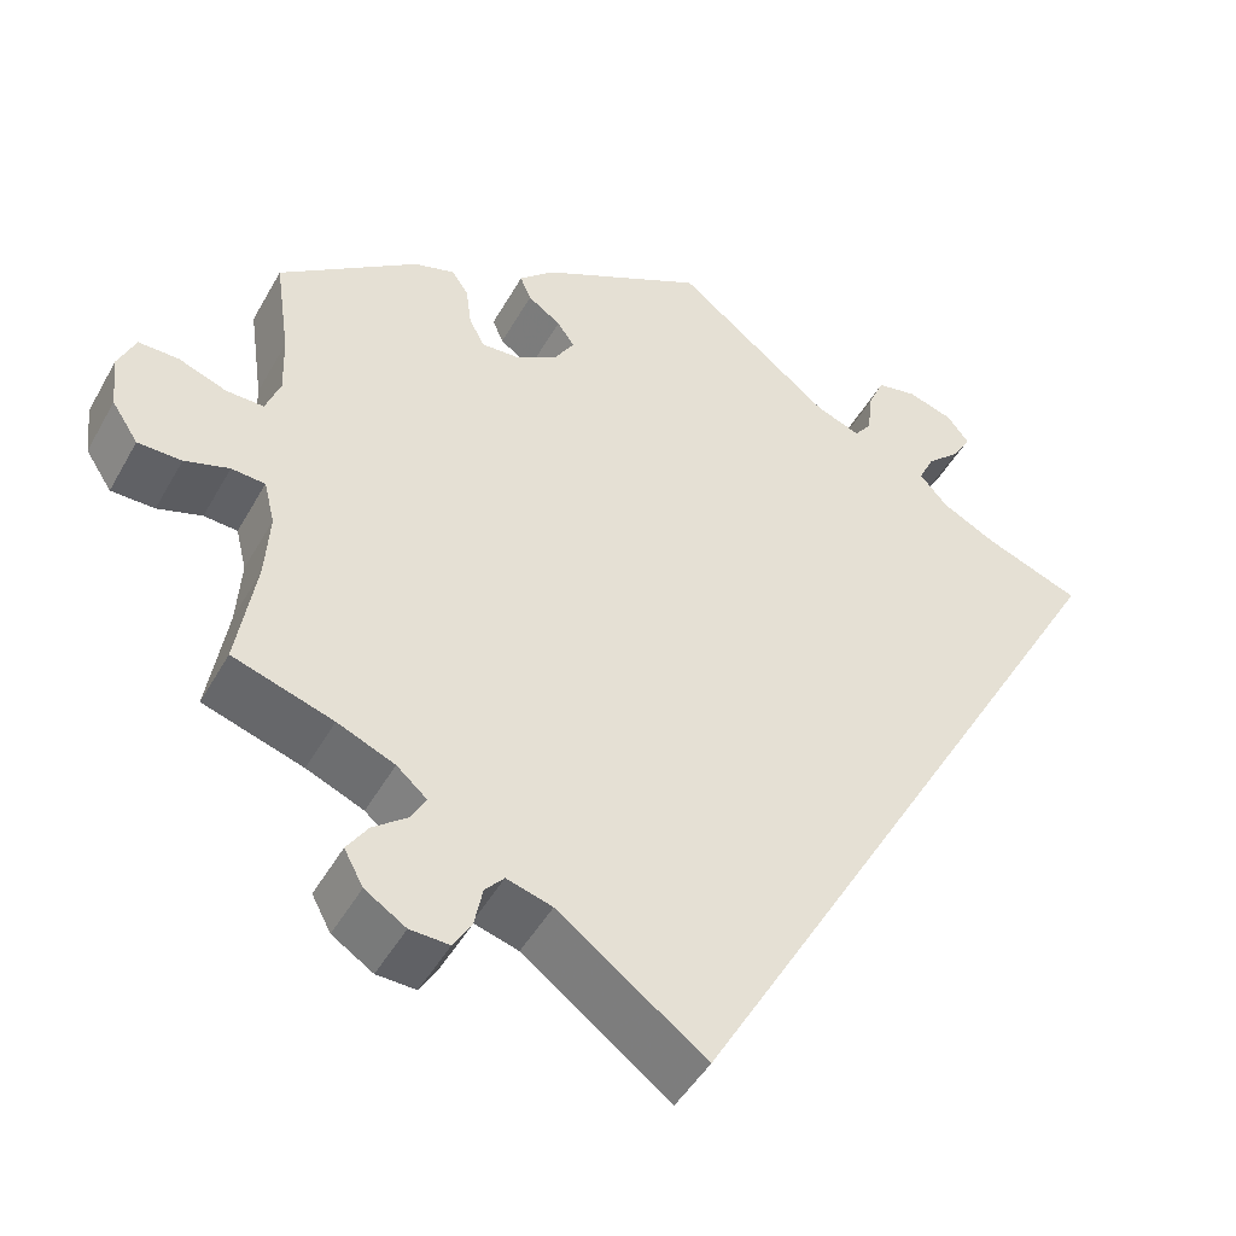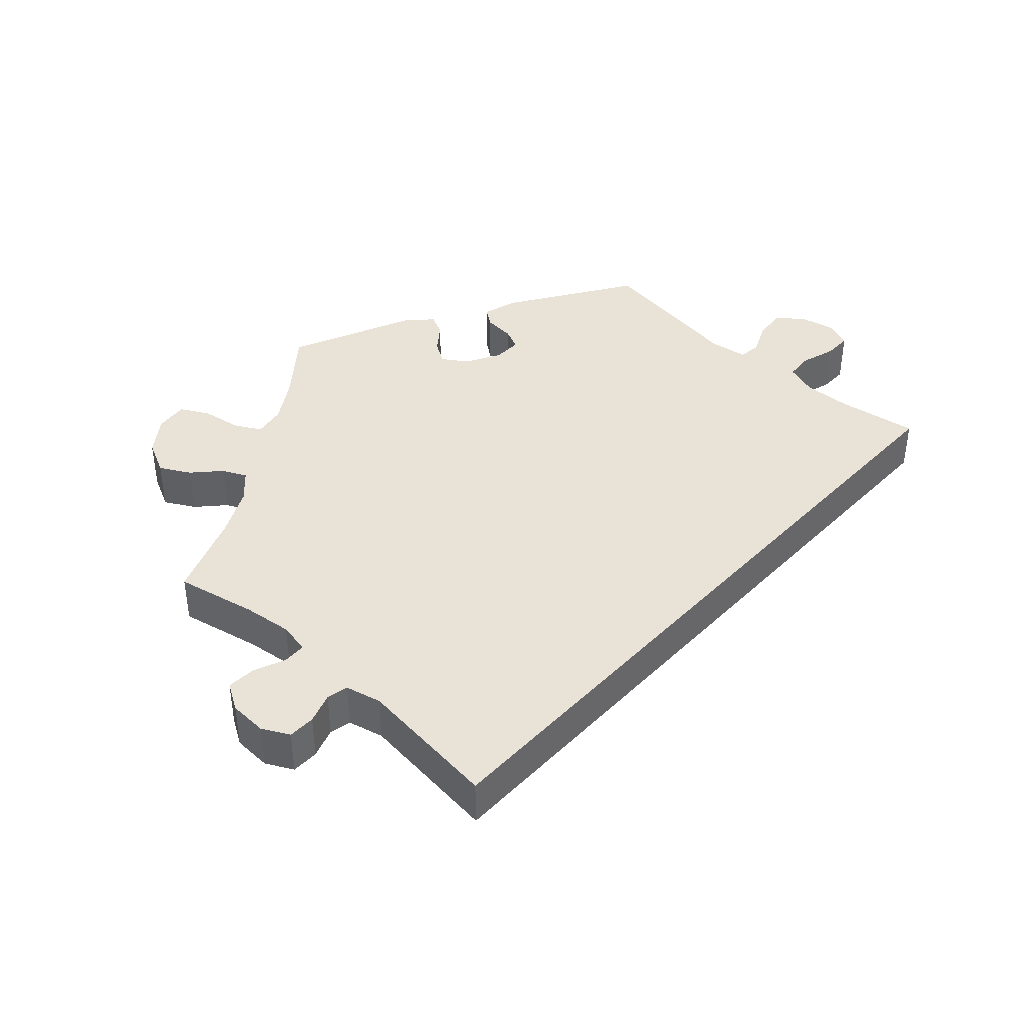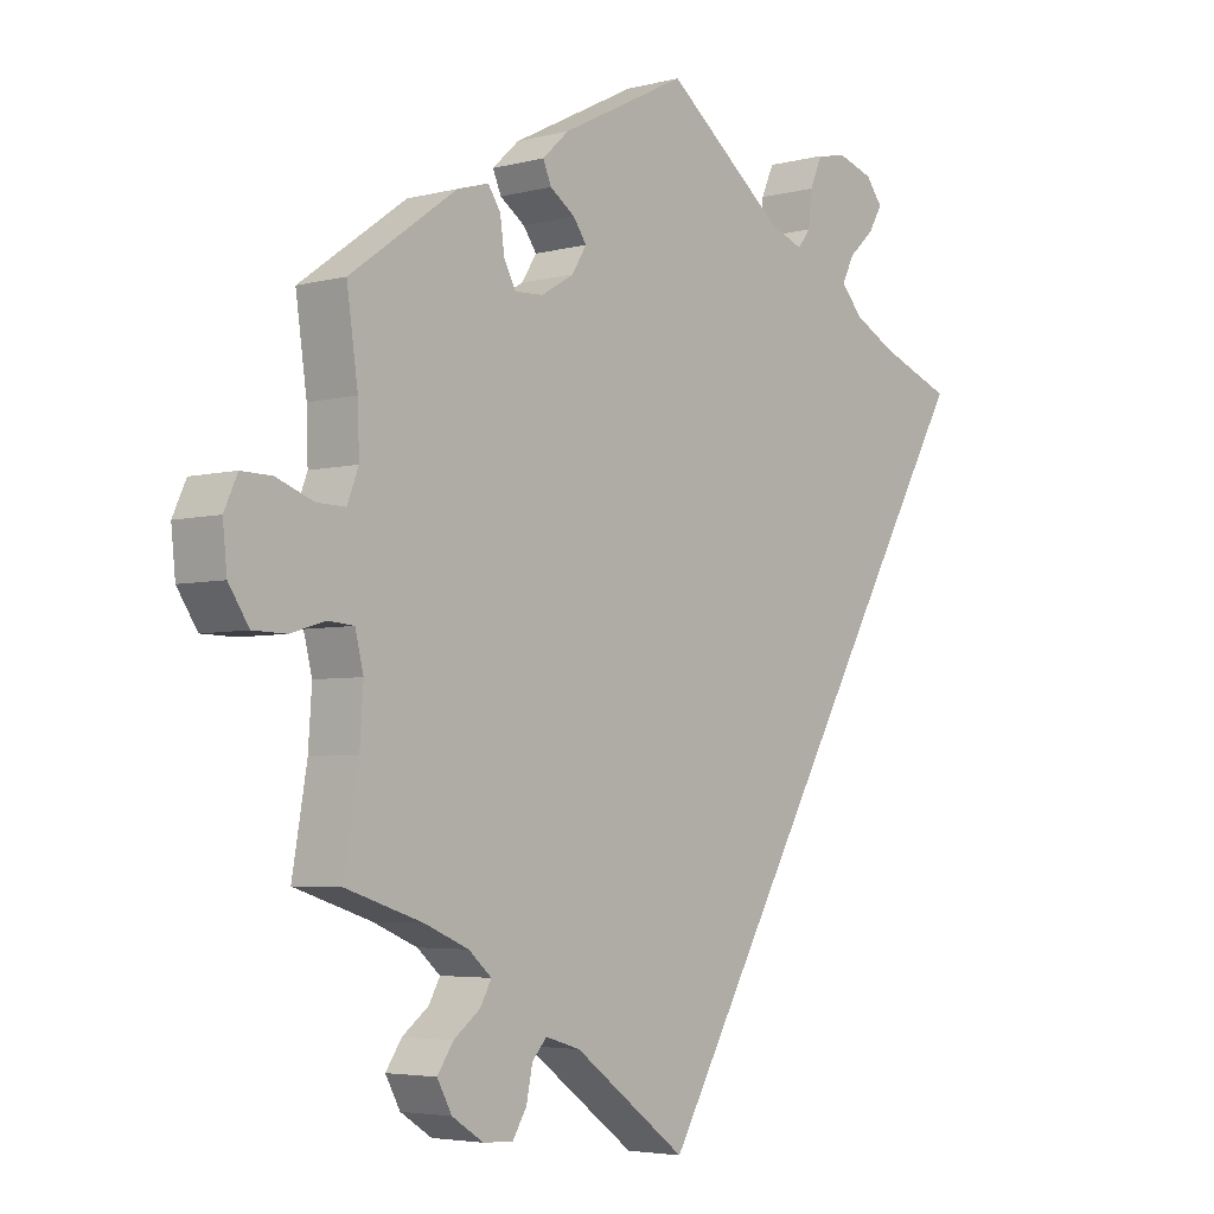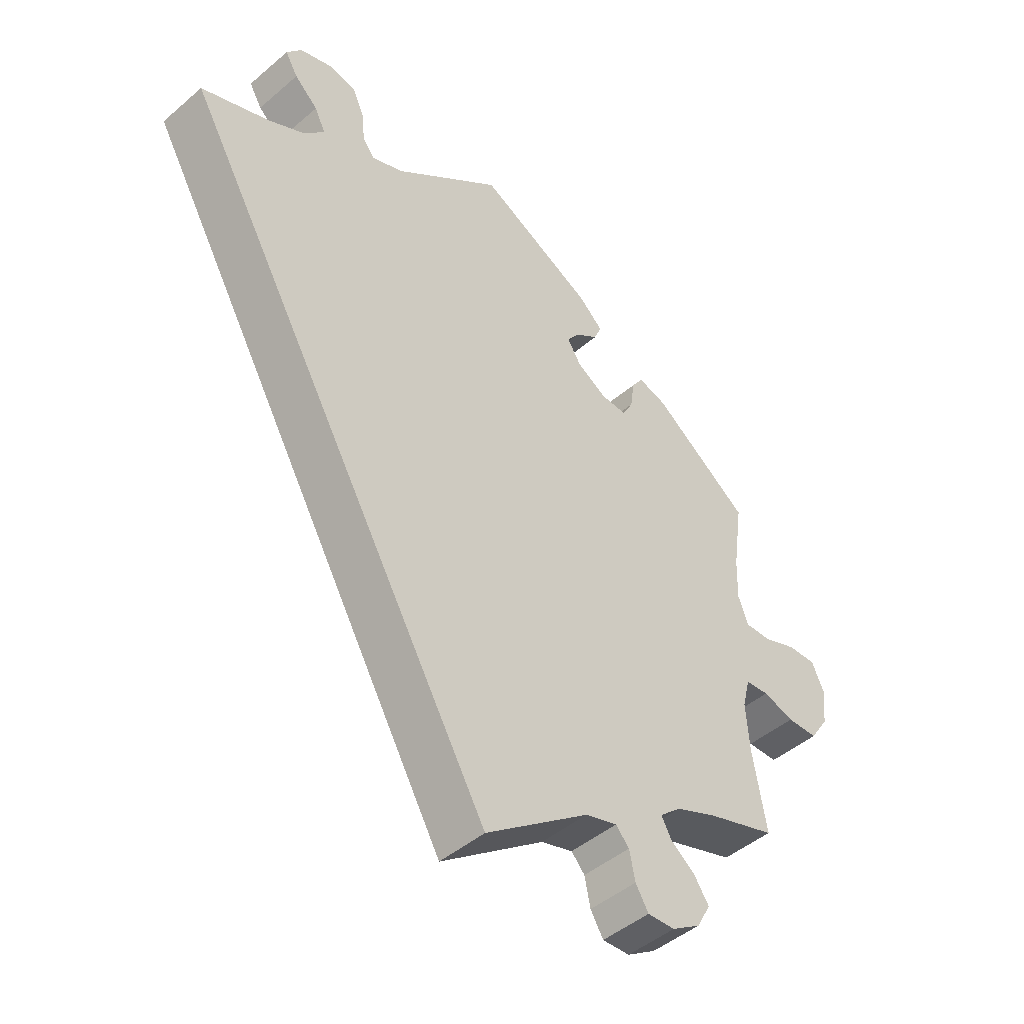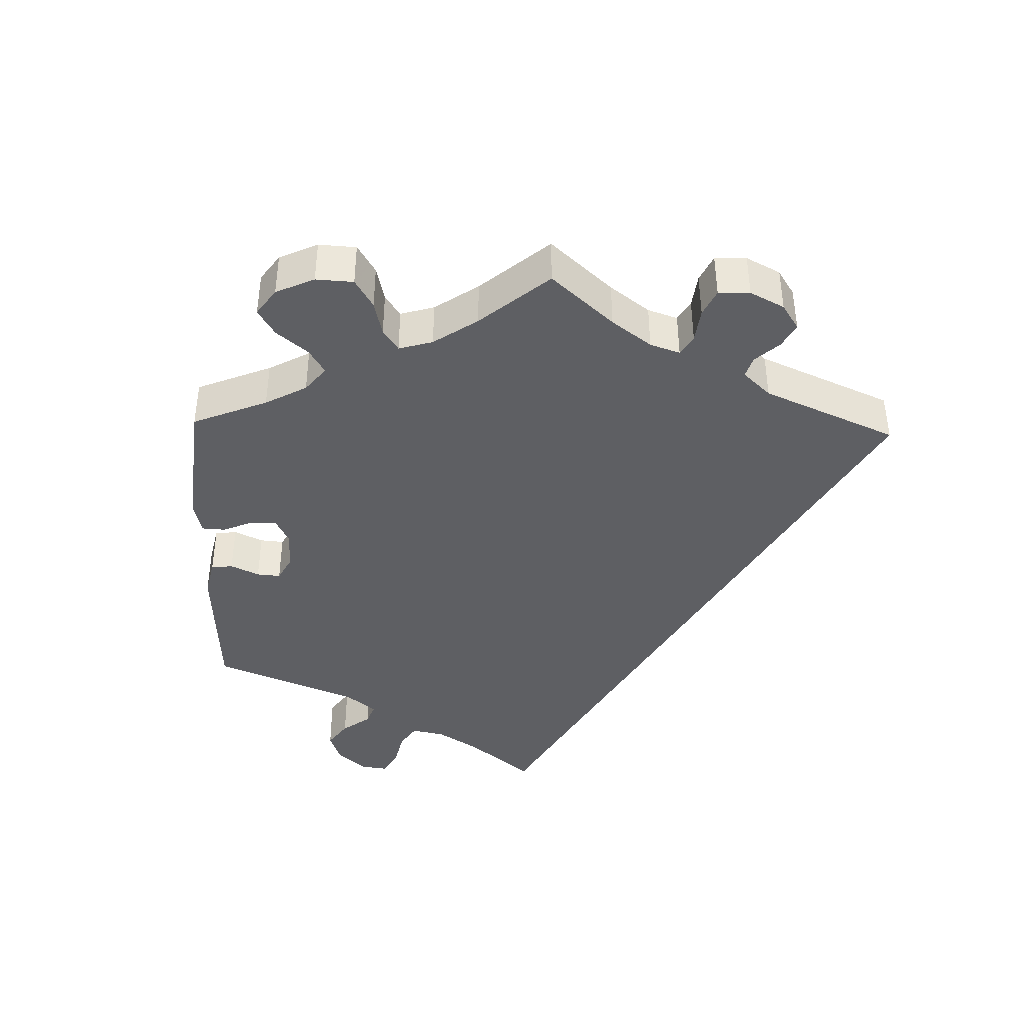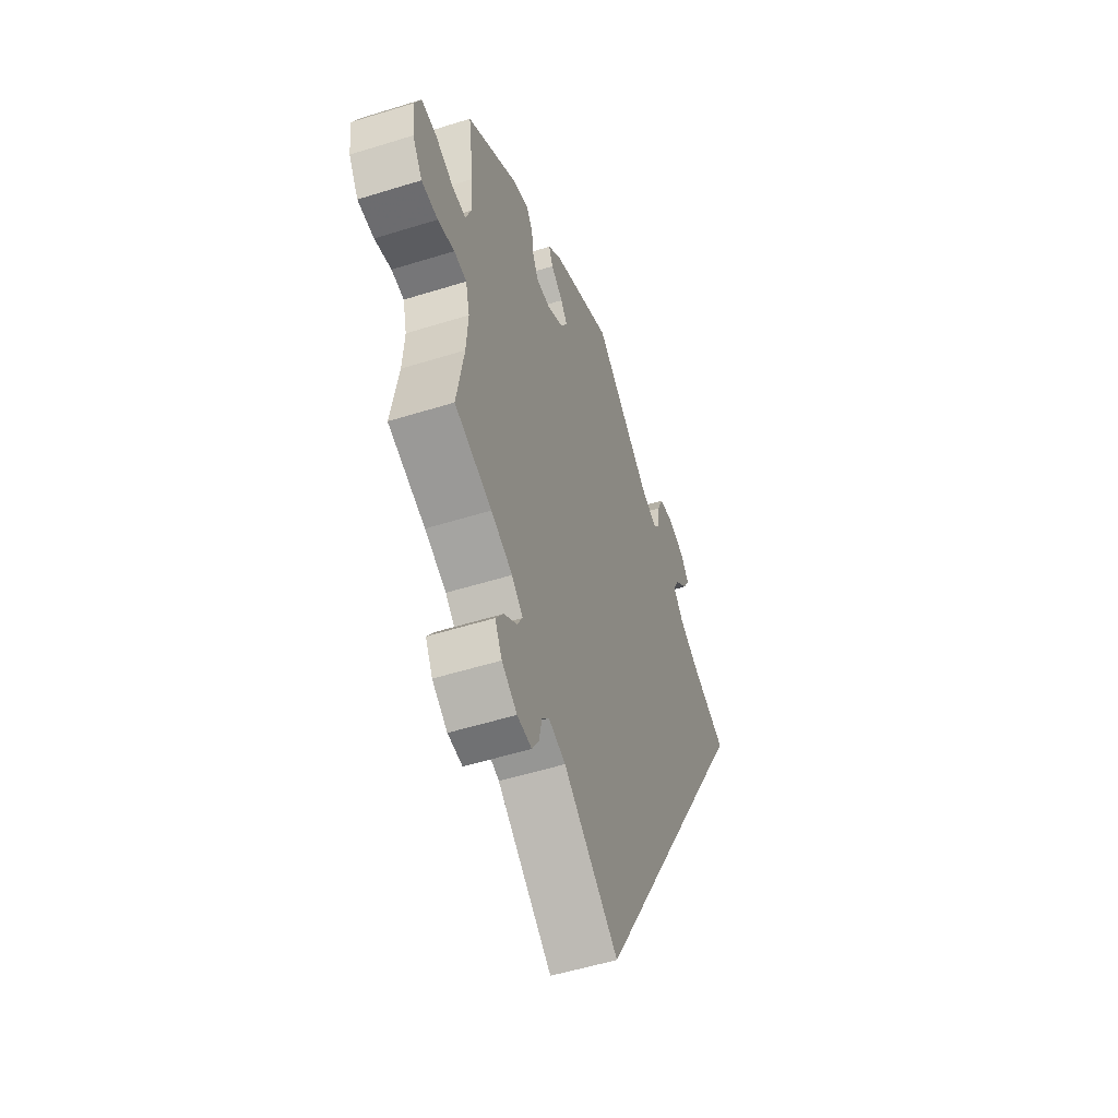
<metadata>
{"format":"obj","ext":"obj","renderer":"f3d","projection":"perspective","resolution":1024,"background":"white","views":[{"elev":-46.4,"azim":152.1,"up":"+Z"},{"elev":41.4,"azim":-167.7,"up":"+Y"},{"elev":-4.3,"azim":130.4,"up":"+Z"},{"elev":-46.2,"azim":-45.7,"up":"+Z"},{"elev":-41.5,"azim":118.4,"up":"+Y"},{"elev":-52.7,"azim":108.6,"up":"+Z"}]}
</metadata>
<code>
v 0.181 0.07 0.487
v 0.219 0.07 0.452
v 0.207 0.07 0.424
v 0.171 0.07 0.399
v 0.152 0.07 0.372
v 0.173 0.07 0.338
v 0.22 0.07 0.31
v 0.261 0.07 0.308
v 0.278 0.07 0.34
v 0.284 0.07 0.385
v 0.302 0.07 0.412
v 0.347 0.07 0.399
v 0.5 0.07 0.289
v 0.484 0.07 0.177
v 0.482 0.07 0.111
v 0.498 0.07 0.069
v 0.539 0.07 0.07
v 0.592 0.07 0.09
v 0.636 0.07 0.091
v 0.655 0.07 0.049
v 0.649 0.07 -0.01
v 0.62 0.07 -0.054
v 0.572 0.07 -0.055
v 0.523 0.07 -0.04
v 0.486 0.07 -0.043
v 0.474 0.07 -0.091
v 0.479 0.07 -0.165
v 0.5 0.07 -0.289
v 0.39 0.07 -0.325
v 0.327 0.07 -0.352
v 0.294 0.07 -0.381
v 0.31 0.07 -0.41
v 0.348 0.07 -0.439
v 0.371 0.07 -0.473
v 0.35 0.07 -0.512
v 0.305 0.07 -0.541
v 0.262 0.07 -0.543
v 0.242 0.07 -0.51
v 0.233 0.07 -0.466
v 0.212 0.07 -0.443
v 0.162 0.07 -0.458
v 0 0.07 -0.578
v -0.501 0.07 0.289
v -0.395 0.07 0.33
v -0.336 0.07 0.361
v -0.305 0.07 0.396
v -0.322 0.07 0.431
v -0.359 0.07 0.465
v -0.379 0.07 0.499
v -0.355 0.07 0.53
v -0.305 0.07 0.546
v -0.261 0.07 0.538
v -0.243 0.07 0.497
v -0.238 0.07 0.449
v -0.219 0.07 0.425
v -0.17 0.07 0.444
v 0 0.07 0.578
v 0.181 0 0.487
v 0.219 0 0.452
v 0.207 0 0.424
v 0.171 0 0.399
v 0.152 0 0.372
v 0.173 0 0.338
v 0.22 0 0.31
v 0.261 0 0.308
v 0.278 0 0.34
v 0.284 0 0.385
v 0.302 0 0.412
v 0.347 0 0.399
v 0.5 0 0.289
v 0.484 0 0.177
v 0.482 0 0.111
v 0.498 0 0.069
v 0.539 0 0.07
v 0.592 0 0.09
v 0.636 0 0.091
v 0.655 0 0.049
v 0.649 0 -0.01
v 0.62 0 -0.054
v 0.572 0 -0.055
v 0.523 0 -0.04
v 0.486 0 -0.043
v 0.474 0 -0.091
v 0.479 0 -0.165
v 0.5 0 -0.289
v 0.39 0 -0.325
v 0.327 0 -0.352
v 0.294 0 -0.381
v 0.31 0 -0.41
v 0.348 0 -0.439
v 0.371 0 -0.473
v 0.35 0 -0.512
v 0.305 0 -0.541
v 0.262 0 -0.543
v 0.242 0 -0.51
v 0.233 0 -0.466
v 0.212 0 -0.443
v 0.162 0 -0.458
v 0 0 -0.578
v -0.501 0 0.289
v -0.395 0 0.33
v -0.336 0 0.361
v -0.305 0 0.396
v -0.322 0 0.431
v -0.359 0 0.465
v -0.379 0 0.499
v -0.355 0 0.53
v -0.305 0 0.546
v -0.261 0 0.538
v -0.243 0 0.497
v -0.238 0 0.449
v -0.219 0 0.425
v -0.17 0 0.444
v 0 0 0.578
f 56 57 1 2
f 55 56 2 3
f 51 52 53 54
f 49 50 51 54
f 47 48 49 54
f 46 47 54 55
f 45 46 55 3
f 41 42 43 44
f 40 41 44 45
f 39 40 45
f 36 37 38 39
f 32 33 34 35
f 31 32 35 36
f 27 28 29
f 26 27 29 30
f 25 26 30 31
f 21 22 23 24
f 21 24 25
f 20 21 25
f 17 18 19 20
f 16 17 20 25
f 15 16 25 31
f 11 12 13 14
f 9 10 11 14
f 8 9 14 15
f 7 8 15 31
f 45 3 4
f 45 4 5
f 39 45 5 6
f 31 36 39
f 6 7 31 39
f 59 58 114 113
f 60 59 113 112
f 111 110 109 108
f 111 108 107 106
f 111 106 105 104
f 112 111 104 103
f 60 112 103 102
f 101 100 99 98
f 102 101 98 97
f 102 97 96
f 96 95 94 93
f 92 91 90 89
f 93 92 89 88
f 86 85 84
f 87 86 84 83
f 88 87 83 82
f 81 80 79 78
f 82 81 78
f 82 78 77
f 77 76 75 74
f 82 77 74 73
f 88 82 73 72
f 71 70 69 68
f 71 68 67 66
f 72 71 66 65
f 88 72 65 64
f 61 60 102
f 62 61 102
f 63 62 102 96
f 96 93 88
f 96 88 64 63
f 1 58 59 2
f 2 59 60 3
f 3 60 61 4
f 4 61 62 5
f 5 62 63 6
f 6 63 64 7
f 7 64 65 8
f 8 65 66 9
f 9 66 67 10
f 10 67 68 11
f 11 68 69 12
f 12 69 70 13
f 13 70 71 14
f 14 71 72 15
f 15 72 73 16
f 16 73 74 17
f 17 74 75 18
f 18 75 76 19
f 19 76 77 20
f 20 77 78 21
f 21 78 79 22
f 22 79 80 23
f 23 80 81 24
f 24 81 82 25
f 25 82 83 26
f 26 83 84 27
f 27 84 85 28
f 28 85 86 29
f 29 86 87 30
f 30 87 88 31
f 31 88 89 32
f 32 89 90 33
f 33 90 91 34
f 34 91 92 35
f 35 92 93 36
f 36 93 94 37
f 37 94 95 38
f 38 95 96 39
f 39 96 97 40
f 40 97 98 41
f 41 98 99 42
f 42 99 100 43
f 43 100 101 44
f 44 101 102 45
f 45 102 103 46
f 46 103 104 47
f 47 104 105 48
f 48 105 106 49
f 49 106 107 50
f 50 107 108 51
f 51 108 109 52
f 52 109 110 53
f 53 110 111 54
f 54 111 112 55
f 55 112 113 56
f 56 113 114 57
f 57 114 58 1

</code>
